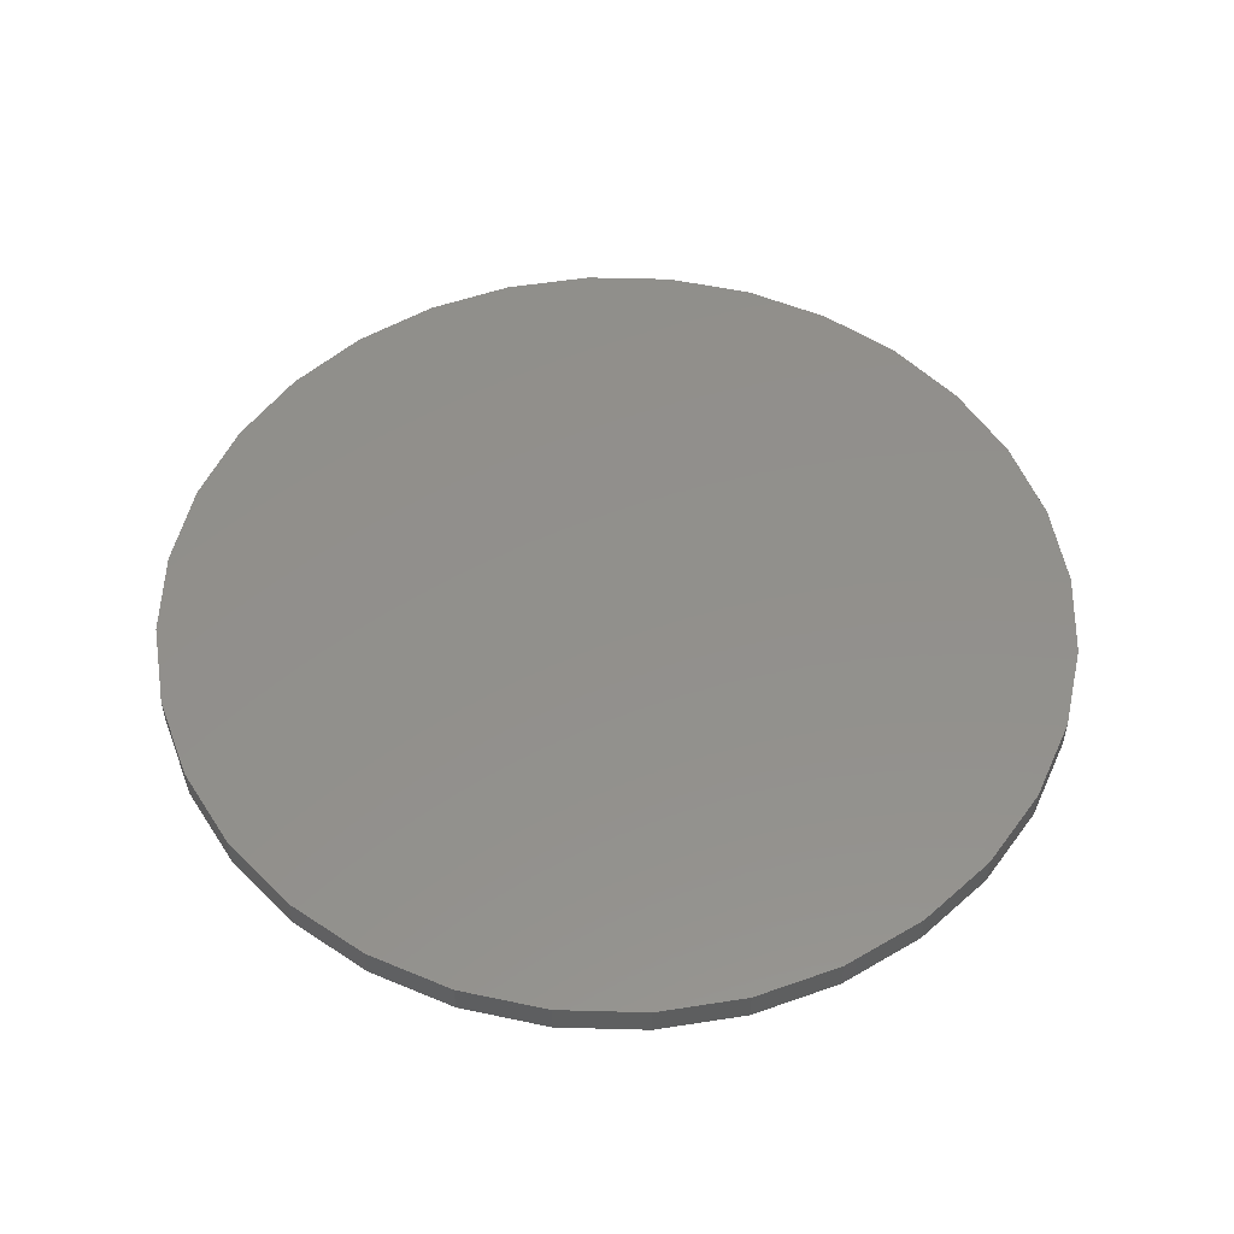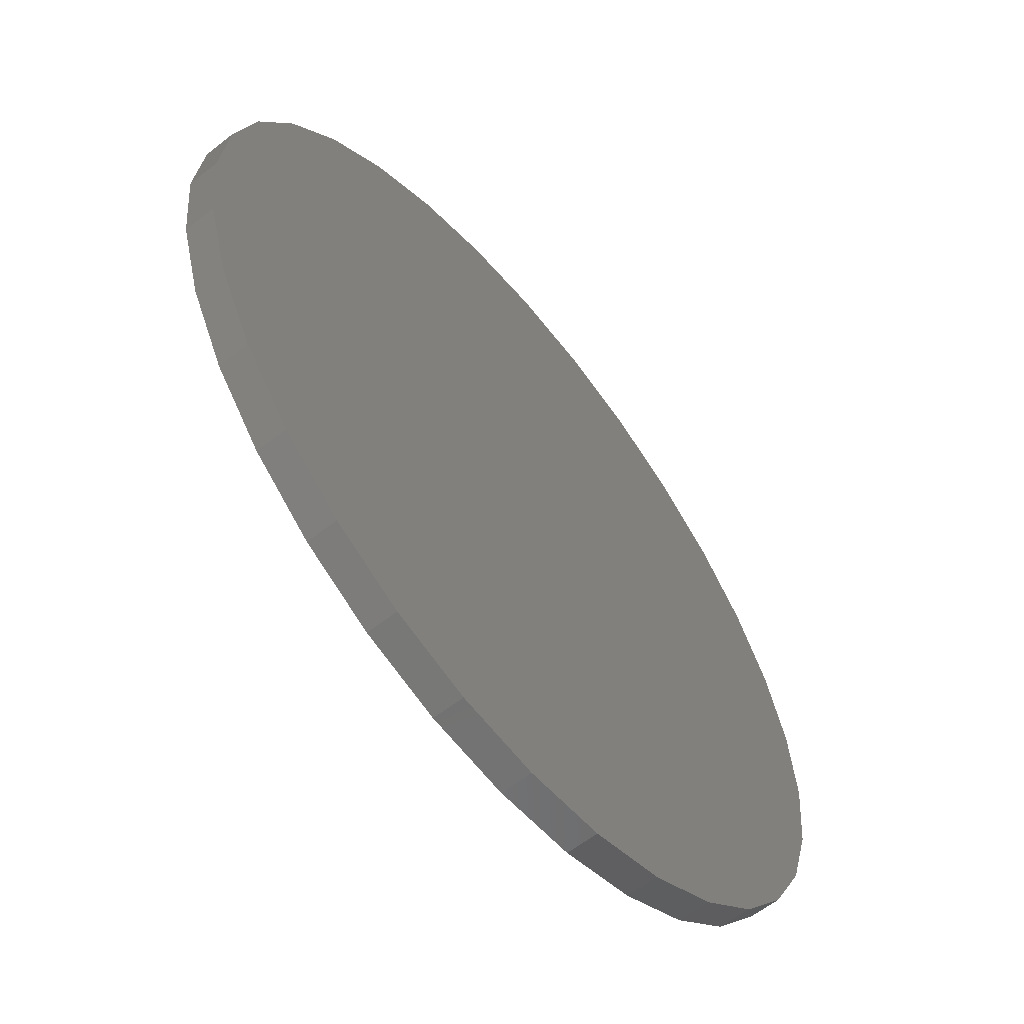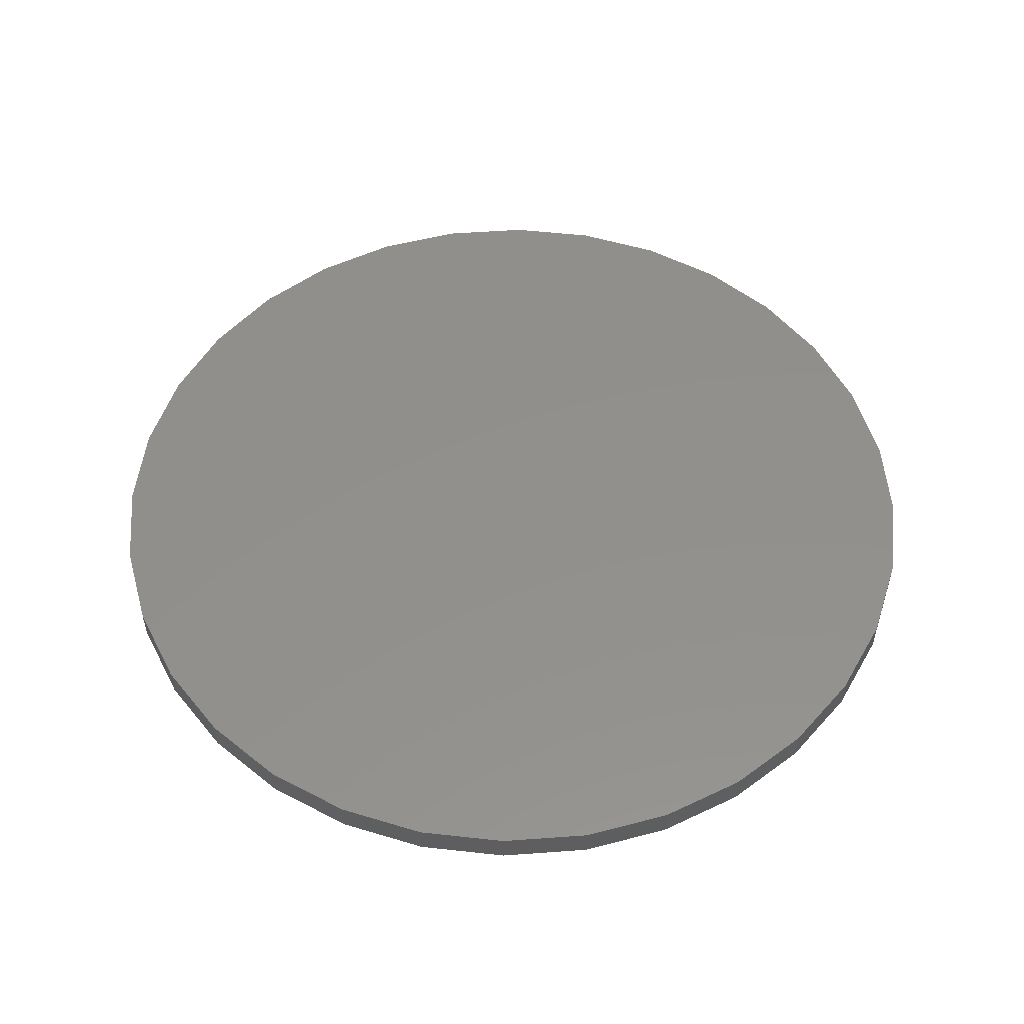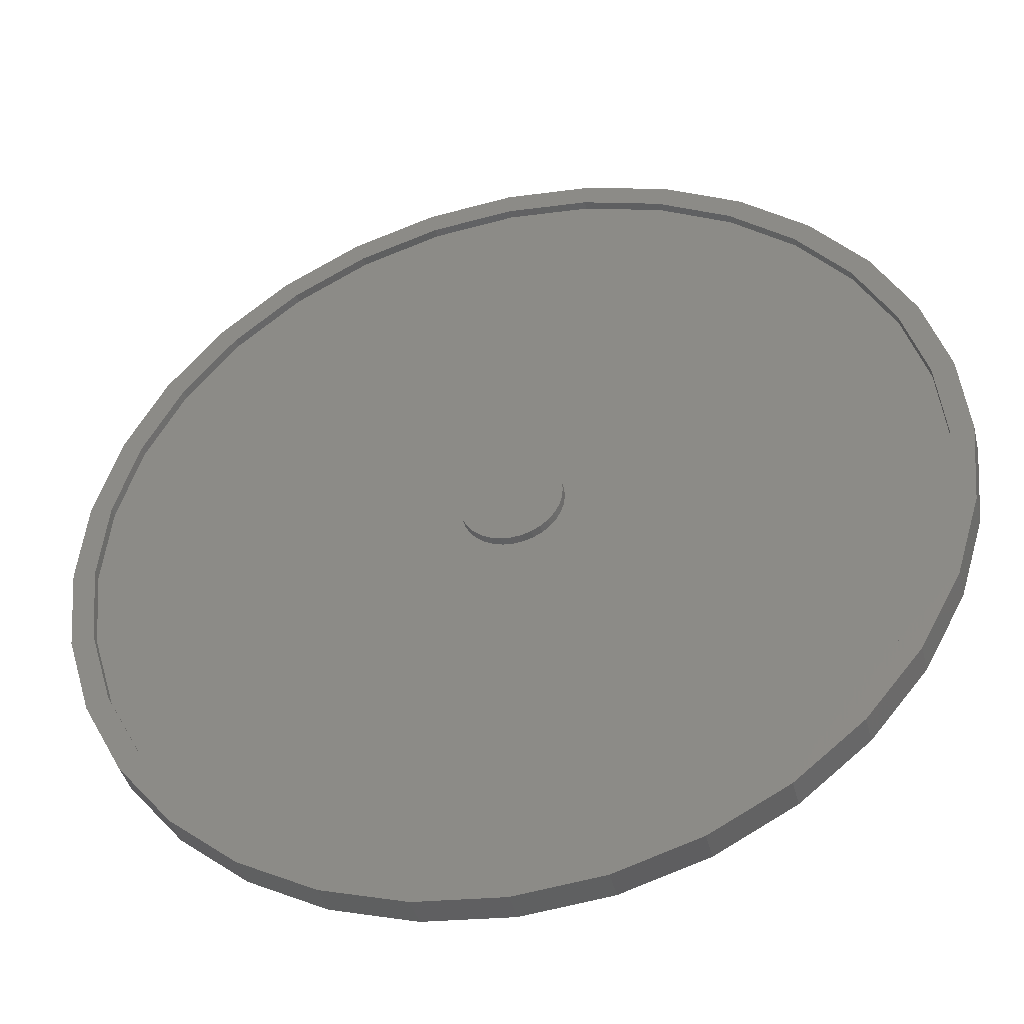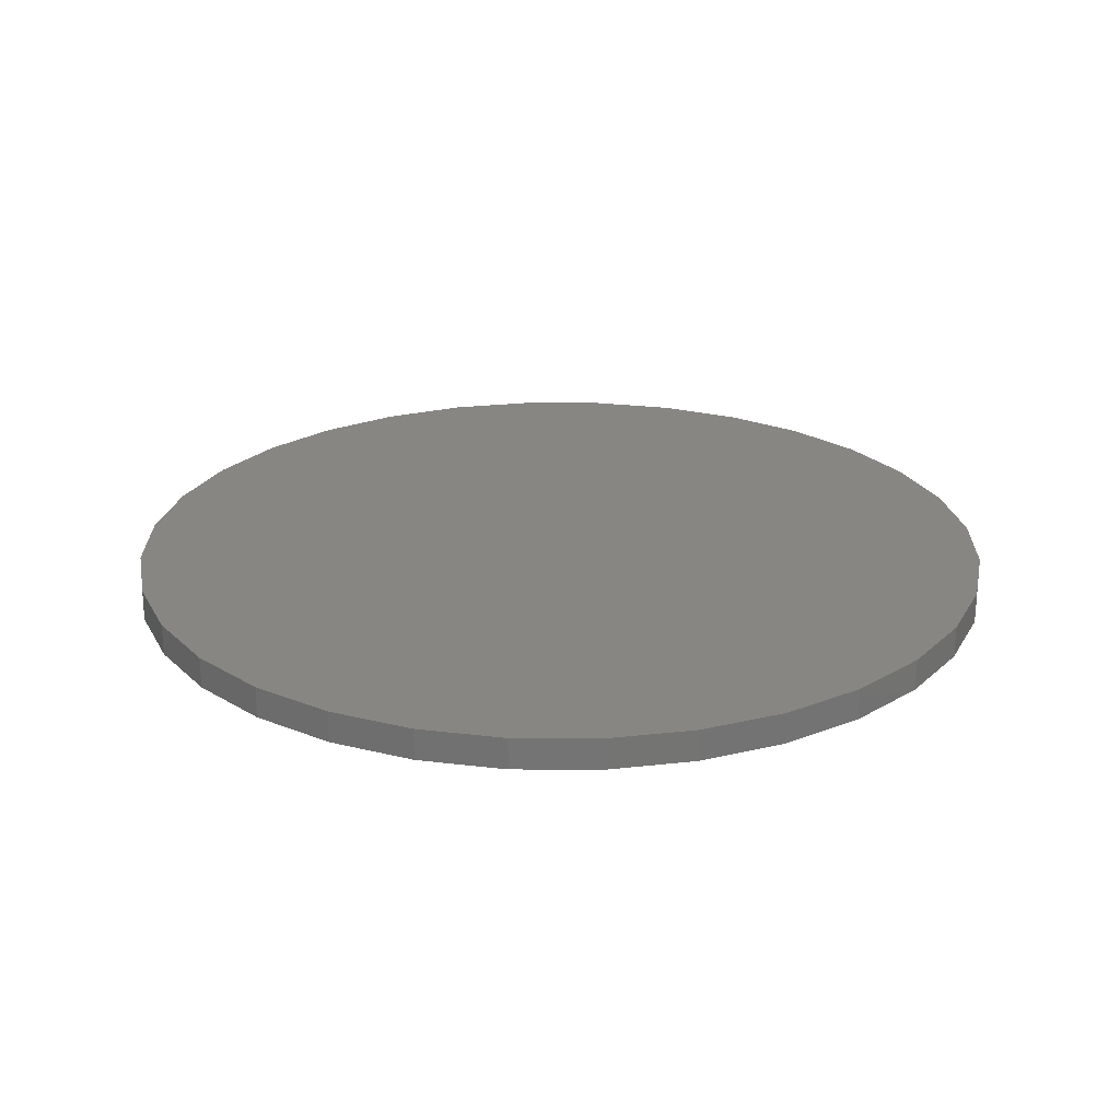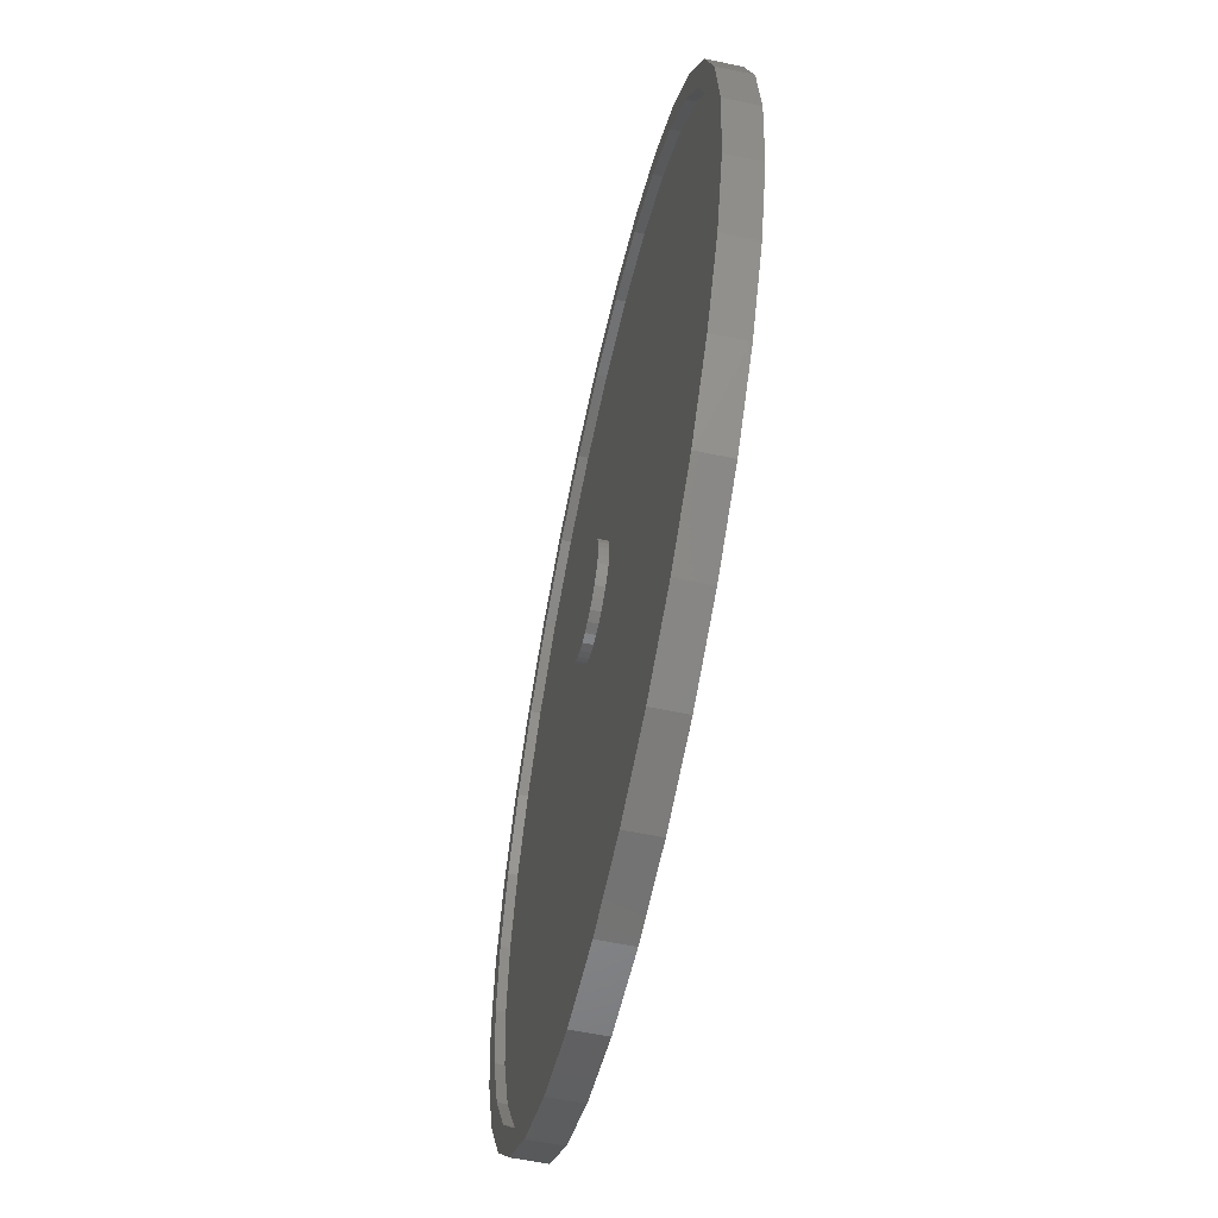
<metadata>
{"format":"stl","ext":"stl","renderer":"f3d","projection":"perspective","resolution":1024,"background":"white","views":[{"elev":52.8,"azim":-105.2,"up":"+Z"},{"elev":-60.1,"azim":-51.1,"up":"+Y"},{"elev":52.8,"azim":-167.6,"up":"+Z"},{"elev":-41.8,"azim":-166.1,"up":"+Y"},{"elev":23.7,"azim":-39.0,"up":"+Z"},{"elev":-59.3,"azim":-102.1,"up":"+Y"}]}
</metadata>
<code>
# stl→obj: 192 verts, 376 faces
v 0.001069 0.08766 -0.01562
v 0.01817 0.08598 -0.01562
v -0.01603 0.08598 -0.01562
v -0.03248 0.08099 -0.01562
v 0.03462 0.08099 -0.01562
v -0.04763 0.07289 -0.01562
v 0.04977 0.07289 -0.01562
v -0.06092 0.06199 -0.01562
v 0.06306 0.06199 -0.01562
v 0.04977 -0.07289 -0.01562
v -0.04763 -0.07289 -0.01562
v 0.06306 -0.06199 -0.01562
v -0.03248 -0.08099 -0.01562
v 0.03462 -0.08099 -0.01562
v -0.01603 -0.08598 -0.01562
v 0.01817 -0.08598 -0.01562
v 0.001069 -0.08766 -0.01562
v -0.06092 -0.06199 -0.01562
v -0.07182 -0.0487 -0.01562
v 0.07396 -0.0487 -0.01562
v -0.07992 -0.03355 -0.01562
v 0.08206 -0.03355 -0.01562
v -0.08491 -0.0171 -0.01562
v 0.08705 -0.0171 -0.01562
v -0.0866 -2.82e-17 -0.01562
v 0.08873 0 -0.01562
v -0.08491 0.0171 -0.01562
v 0.08705 0.0171 -0.01562
v -0.07992 0.03355 -0.01562
v 0.08206 0.03355 -0.01562
v -0.07182 0.0487 -0.01562
v 0.07396 0.0487 -0.01562
v -0.01603 0.08598 0
v 0.01817 0.08598 0
v 0.001069 0.08766 0
v -0.03248 0.08099 0
v 0.03462 0.08099 0
v -0.04763 0.07289 0
v 0.04977 0.07289 0
v -0.06092 0.06199 0
v 0.06306 0.06199 0
v 0.06306 -0.06199 0
v -0.04763 -0.07289 0
v 0.04977 -0.07289 0
v -0.03248 -0.08099 0
v 0.03462 -0.08099 0
v -0.01603 -0.08598 0
v 0.01817 -0.08598 0
v 0.001069 -0.08766 0
v 0.07396 0.0487 0
v -0.07182 0.0487 0
v 0.08206 0.03355 0
v -0.07992 0.03355 0
v 0.08705 0.0171 0
v -0.08491 0.0171 0
v 0.08873 0 0
v -0.0866 -2.82e-17 0
v 0.08705 -0.0171 0
v -0.08491 -0.0171 0
v 0.08206 -0.03355 0
v -0.07992 -0.03355 0
v 0.07396 -0.0487 0
v -0.07182 -0.0487 0
v -0.06092 -0.06199 0
v -0.1415 0.751 0
v 0.007895 0.7657 0
v 0.007895 0.7266 0
v -0.1339 0.7127 0
v -0.2851 0.7074 0
v -0.2702 0.6713 0
v -0.3958 0.6042 0
v -0.4175 0.6367 0
v -0.5059 0.5138 0
v -0.5335 0.5414 0
v -0.5963 0.4037 0
v -0.6288 0.4254 0
v -0.6634 0.2781 0
v -0.6995 0.293 0
v -0.7048 0.1418 0
v -0.7431 0.1494 0
v -0.7188 -2.337e-16 0
v -0.7578 -2.463e-16 0
v -0.7048 -0.1418 0
v -0.7431 -0.1494 0
v -0.6634 -0.2781 0
v -0.6995 -0.293 0
v -0.5963 -0.4037 0
v -0.6288 -0.4254 0
v -0.5059 -0.5138 0
v -0.5335 -0.5414 0
v -0.3958 -0.6042 0
v -0.4175 -0.6367 0
v -0.2702 -0.6713 0
v -0.2851 -0.7074 0
v -0.1339 -0.7127 0
v -0.1415 -0.751 0
v 0.3009 -0.7074 0
v 0.1573 -0.751 0
v 0.1497 -0.7127 0
v 0.007895 -0.7657 0
v 0.007895 -0.7266 0
v 0.1573 0.751 0
v 0.1497 0.7127 0
v 0.3009 0.7074 0
v 0.286 0.6713 0
v 0.286 -0.6713 0
v 0.4116 -0.6042 0
v 0.4333 -0.6367 0
v 0.5217 -0.5138 0
v 0.5493 -0.5414 0
v 0.6121 -0.4037 0
v 0.6446 -0.4254 0
v 0.6792 -0.2781 0
v 0.7153 -0.293 0
v 0.7206 -0.1418 0
v 0.7589 -0.1494 0
v 0.7345 0 0
v 0.7736 -1.875e-16 0
v 0.7206 0.1418 0
v 0.7589 0.1494 0
v 0.6792 0.2781 0
v 0.7153 0.293 0
v 0.6121 0.4037 0
v 0.6446 0.4254 0
v 0.5217 0.5138 0
v 0.5493 0.5414 0
v 0.4116 0.6042 0
v 0.4333 0.6367 0
v 0.1497 -0.7127 0.01562
v 0.286 -0.6713 0.01562
v 0.4116 -0.6042 0.01562
v 0.5217 -0.5138 0.01562
v 0.6121 -0.4037 0.01562
v 0.6792 -0.2781 0.01562
v 0.7206 -0.1418 0.01562
v 0.7345 0 0.01562
v 0.007895 -0.7266 0.01562
v -0.1339 -0.7127 0.01562
v -0.2702 -0.6713 0.01562
v -0.3958 -0.6042 0.01562
v -0.5059 -0.5138 0.01562
v -0.5963 -0.4037 0.01562
v -0.6634 -0.2781 0.01562
v -0.7048 -0.1418 0.01562
v -0.7188 8.899e-17 0.01562
v -0.1339 0.7127 0.01562
v -0.2702 0.6713 0.01562
v -0.3958 0.6042 0.01562
v -0.5059 0.5138 0.01562
v -0.5963 0.4037 0.01562
v -0.6634 0.2781 0.01562
v -0.7048 0.1418 0.01562
v 0.007895 0.7266 0.01562
v 0.1497 0.7127 0.01562
v 0.286 0.6713 0.01562
v 0.4116 0.6042 0.01562
v 0.5217 0.5138 0.01562
v 0.6121 0.4037 0.01562
v 0.6792 0.2781 0.01562
v 0.7206 0.1418 0.01562
v 0.7736 0 0.05469
v 0.7589 -0.1494 0.05469
v 0.7153 -0.293 0.05469
v 0.6446 -0.4254 0.05469
v 0.5493 -0.5414 0.05469
v 0.4333 -0.6367 0.05469
v 0.3009 -0.7074 0.05469
v 0.1573 -0.751 0.05469
v 0.007895 -0.7657 0.05469
v -0.1415 -0.751 0.05469
v -0.2851 -0.7074 0.05469
v -0.4175 -0.6367 0.05469
v -0.5335 -0.5414 0.05469
v -0.6288 -0.4254 0.05469
v -0.6995 -0.293 0.05469
v -0.7431 -0.1494 0.05469
v -0.7578 9.377e-17 0.05469
v -0.7431 0.1494 0.05469
v -0.6995 0.293 0.05469
v -0.6288 0.4254 0.05469
v -0.5335 0.5414 0.05469
v -0.4175 0.6367 0.05469
v -0.2851 0.7074 0.05469
v -0.1415 0.751 0.05469
v 0.007895 0.7657 0.05469
v 0.1573 0.751 0.05469
v 0.3009 0.7074 0.05469
v 0.4333 0.6367 0.05469
v 0.5493 0.5414 0.05469
v 0.6446 0.4254 0.05469
v 0.7153 0.293 0.05469
v 0.7589 0.1494 0.05469
f 1 2 3
f 4 3 2
f 5 4 2
f 6 4 5
f 7 6 5
f 8 6 7
f 9 8 7
f 10 11 12
f 13 11 10
f 14 13 10
f 15 13 14
f 16 15 14
f 17 15 16
f 11 18 12
f 12 18 19
f 12 19 20
f 20 19 21
f 20 21 22
f 22 21 23
f 22 23 24
f 24 23 25
f 24 25 26
f 26 25 27
f 26 27 28
f 28 27 29
f 28 29 30
f 30 29 31
f 30 31 32
f 32 31 8
f 32 8 9
f 33 34 35
f 34 33 36
f 34 36 37
f 37 36 38
f 37 38 39
f 39 38 40
f 39 40 41
f 42 43 44
f 44 43 45
f 44 45 46
f 46 45 47
f 46 47 48
f 48 47 49
f 41 40 50
f 50 40 51
f 50 51 52
f 52 51 53
f 52 53 54
f 54 53 55
f 54 55 56
f 56 55 57
f 56 57 58
f 58 57 59
f 58 59 60
f 60 59 61
f 60 61 62
f 62 61 63
f 62 63 42
f 42 63 64
f 42 64 43
f 26 56 24
f 24 56 58
f 24 58 22
f 22 58 60
f 22 60 20
f 20 60 62
f 20 62 12
f 12 62 42
f 12 42 10
f 10 42 44
f 10 44 14
f 14 44 46
f 14 46 16
f 16 46 48
f 16 48 17
f 17 48 49
f 17 49 15
f 15 49 47
f 15 47 13
f 13 47 45
f 13 45 11
f 11 45 43
f 11 43 18
f 18 43 64
f 18 64 19
f 19 64 63
f 19 63 21
f 21 63 61
f 21 61 23
f 23 61 59
f 23 59 25
f 25 59 57
f 25 57 27
f 27 57 55
f 27 55 29
f 29 55 53
f 29 53 31
f 31 53 51
f 31 51 8
f 8 51 40
f 8 40 6
f 6 40 38
f 6 38 4
f 4 38 36
f 4 36 3
f 3 36 33
f 3 33 1
f 1 33 35
f 1 35 2
f 2 35 34
f 2 34 5
f 5 34 37
f 5 37 7
f 7 37 39
f 7 39 9
f 9 39 41
f 9 41 32
f 32 41 50
f 32 50 30
f 30 50 52
f 30 52 28
f 28 52 54
f 28 54 26
f 26 54 56
f 65 66 67
f 65 67 68
f 65 68 69
f 68 70 69
f 69 70 71
f 69 71 72
f 72 71 73
f 72 73 74
f 74 73 75
f 74 75 76
f 76 75 77
f 76 77 78
f 78 77 79
f 78 79 80
f 80 79 81
f 80 81 82
f 82 81 83
f 82 83 84
f 84 83 85
f 84 85 86
f 86 85 87
f 86 87 88
f 88 87 89
f 88 89 90
f 90 89 91
f 90 91 92
f 92 91 93
f 92 93 94
f 94 93 95
f 94 95 96
f 97 98 99
f 99 98 100
f 99 100 101
f 101 100 96
f 101 96 95
f 66 102 67
f 67 102 103
f 102 104 103
f 103 104 105
f 99 106 97
f 97 106 107
f 97 107 108
f 108 107 109
f 108 109 110
f 110 109 111
f 110 111 112
f 112 111 113
f 112 113 114
f 114 113 115
f 114 115 116
f 116 115 117
f 116 117 118
f 118 117 119
f 118 119 120
f 120 119 121
f 120 121 122
f 122 121 123
f 122 123 124
f 124 123 125
f 124 125 126
f 126 125 127
f 126 127 128
f 128 127 105
f 128 105 104
f 101 129 99
f 99 129 130
f 99 130 106
f 106 130 131
f 106 131 107
f 107 131 132
f 107 132 109
f 109 132 133
f 109 133 111
f 111 133 134
f 111 134 113
f 113 134 135
f 113 135 115
f 115 135 136
f 115 136 117
f 129 101 137
f 137 101 95
f 137 95 138
f 138 95 93
f 138 93 139
f 139 93 91
f 139 91 140
f 140 91 89
f 140 89 141
f 141 89 87
f 141 87 142
f 142 87 85
f 142 85 143
f 143 85 83
f 143 83 144
f 144 83 81
f 144 81 145
f 67 146 68
f 68 146 147
f 68 147 70
f 70 147 148
f 70 148 71
f 71 148 149
f 71 149 73
f 73 149 150
f 73 150 75
f 75 150 151
f 75 151 77
f 77 151 152
f 77 152 79
f 79 152 145
f 79 145 81
f 146 67 153
f 153 67 103
f 153 103 154
f 154 103 105
f 154 105 155
f 155 105 127
f 155 127 156
f 156 127 125
f 156 125 157
f 157 125 123
f 157 123 158
f 158 123 121
f 158 121 159
f 159 121 119
f 159 119 160
f 160 119 117
f 160 117 136
f 118 161 116
f 116 161 162
f 116 162 114
f 114 162 163
f 114 163 112
f 112 163 164
f 112 164 110
f 110 164 165
f 110 165 108
f 108 165 166
f 108 166 97
f 97 166 167
f 97 167 98
f 98 167 168
f 98 168 100
f 100 168 169
f 100 169 96
f 96 169 170
f 96 170 94
f 94 170 171
f 94 171 92
f 92 171 172
f 92 172 90
f 90 172 173
f 90 173 88
f 88 173 174
f 88 174 86
f 86 174 175
f 86 175 84
f 84 175 176
f 84 176 82
f 82 176 177
f 82 177 80
f 80 177 178
f 80 178 78
f 78 178 179
f 78 179 76
f 76 179 180
f 76 180 74
f 74 180 181
f 74 181 72
f 72 181 182
f 72 182 69
f 69 182 183
f 69 183 65
f 65 183 184
f 65 184 66
f 66 184 185
f 66 185 102
f 102 185 186
f 102 186 104
f 104 186 187
f 104 187 128
f 128 187 188
f 128 188 126
f 126 188 189
f 126 189 124
f 124 189 190
f 124 190 122
f 122 190 191
f 122 191 120
f 120 191 192
f 120 192 118
f 118 192 161
f 184 186 185
f 186 184 187
f 187 184 183
f 187 183 188
f 188 183 182
f 188 182 189
f 189 182 181
f 189 181 190
f 190 181 180
f 190 180 191
f 191 180 179
f 191 179 192
f 192 179 178
f 192 178 161
f 161 178 177
f 161 177 162
f 162 177 176
f 162 176 163
f 163 176 175
f 163 175 164
f 164 175 174
f 164 174 165
f 165 174 173
f 165 173 166
f 166 173 172
f 166 172 167
f 167 172 171
f 167 171 168
f 168 171 170
f 168 170 169
f 153 154 146
f 137 138 129
f 129 138 139
f 129 139 130
f 130 139 140
f 130 140 131
f 131 140 141
f 131 141 132
f 132 141 142
f 132 142 133
f 133 142 143
f 133 143 134
f 134 143 144
f 134 144 135
f 135 144 145
f 135 145 136
f 136 145 152
f 136 152 160
f 160 152 151
f 160 151 159
f 159 151 150
f 159 150 158
f 158 150 149
f 158 149 157
f 157 149 148
f 157 148 156
f 156 148 147
f 156 147 155
f 155 147 146
f 155 146 154

</code>
